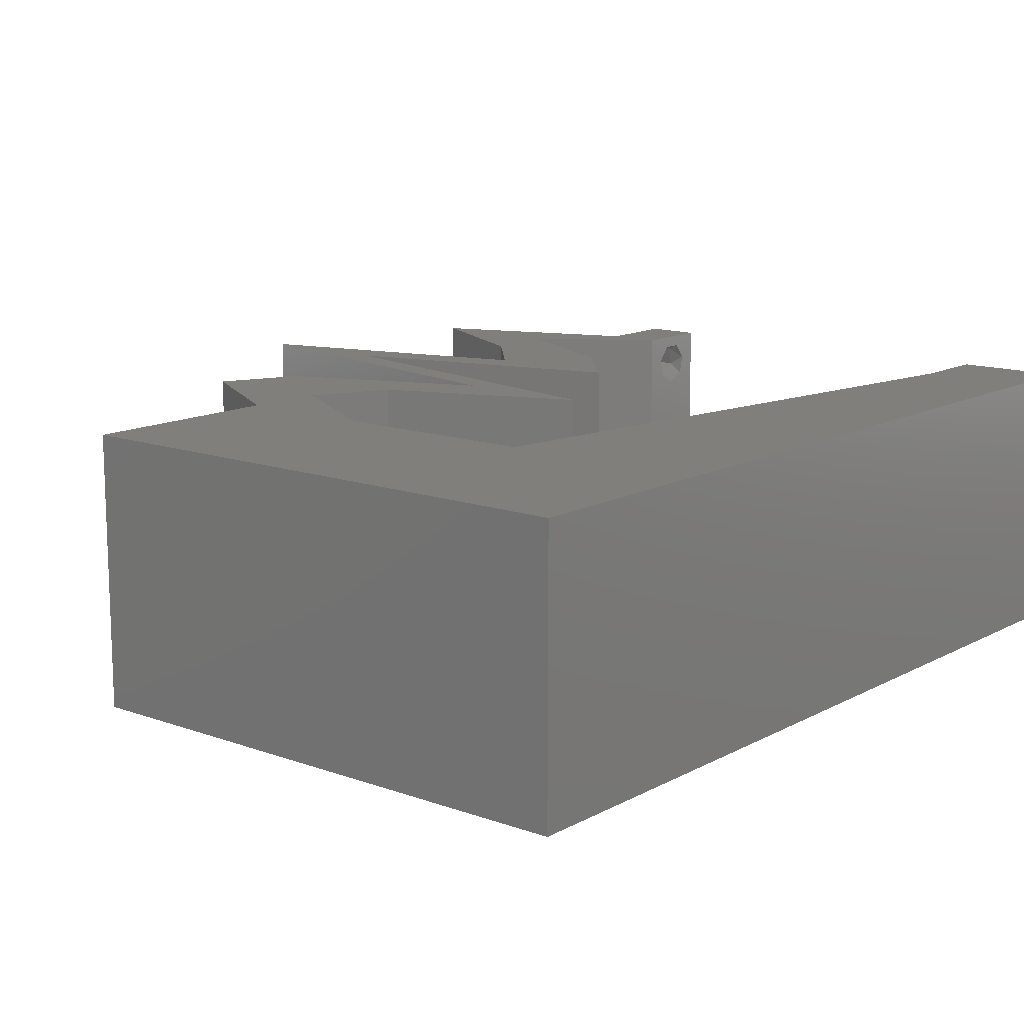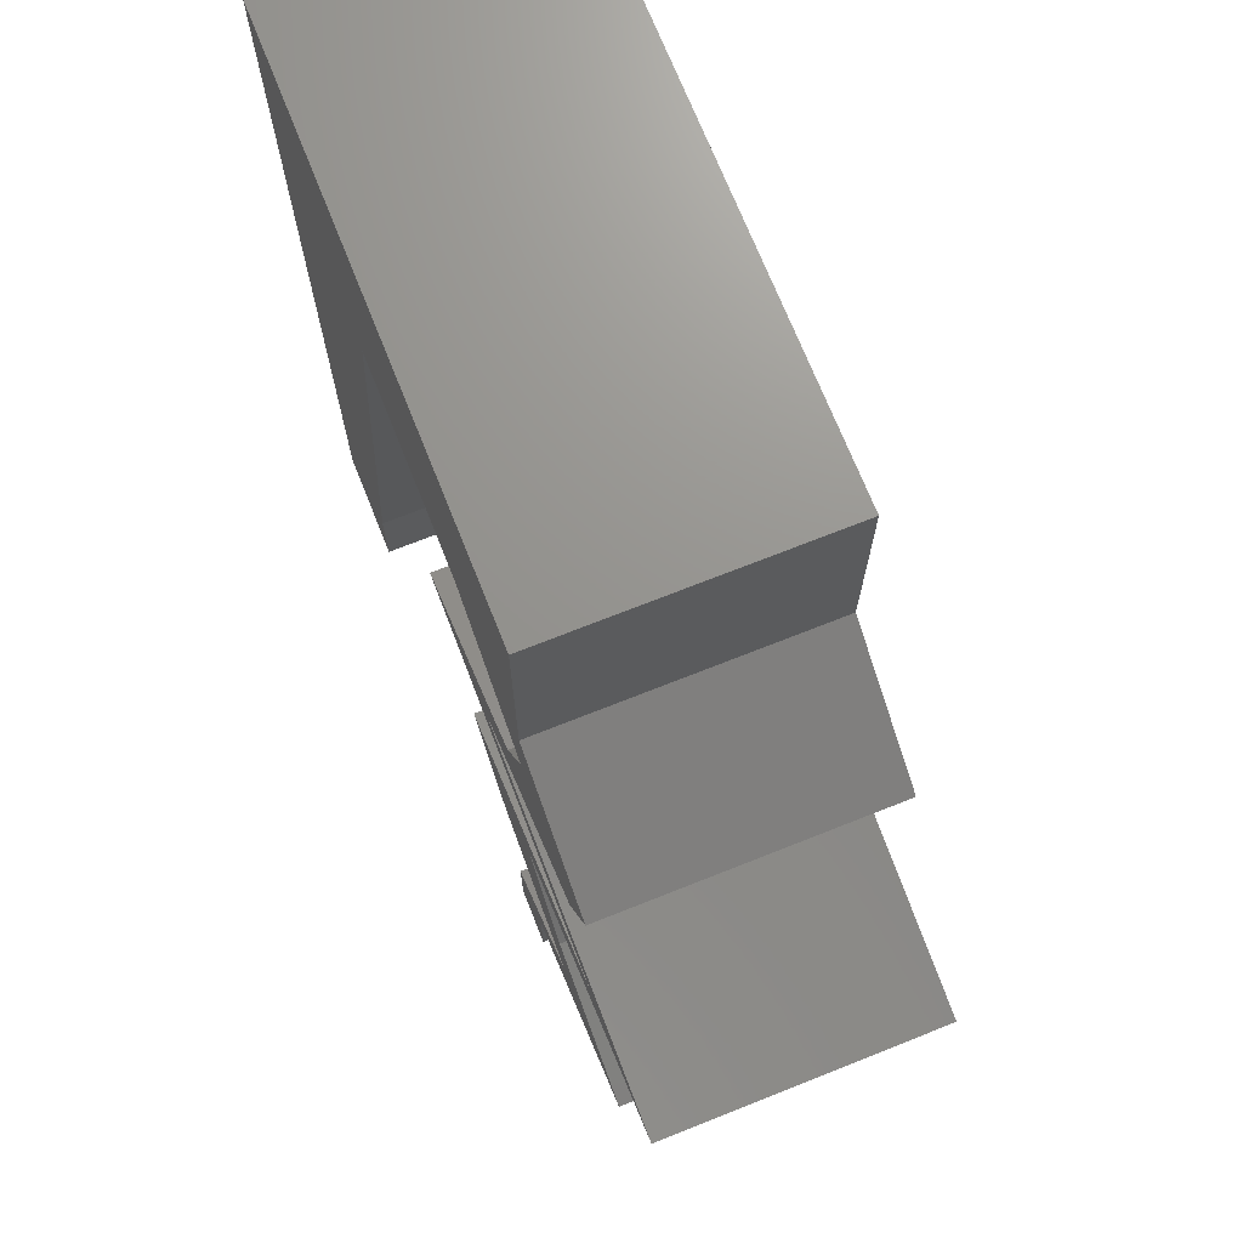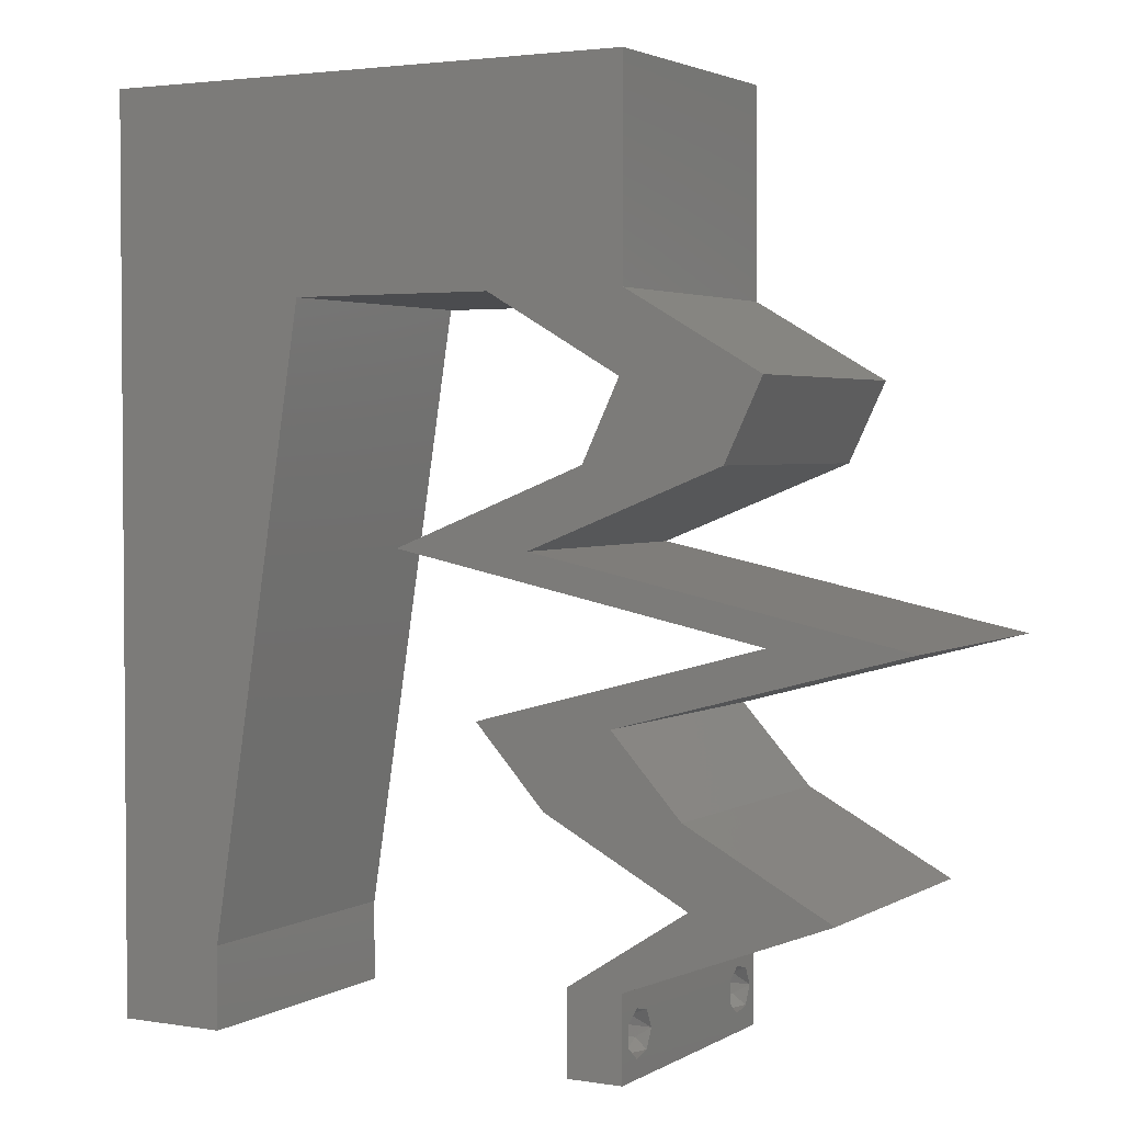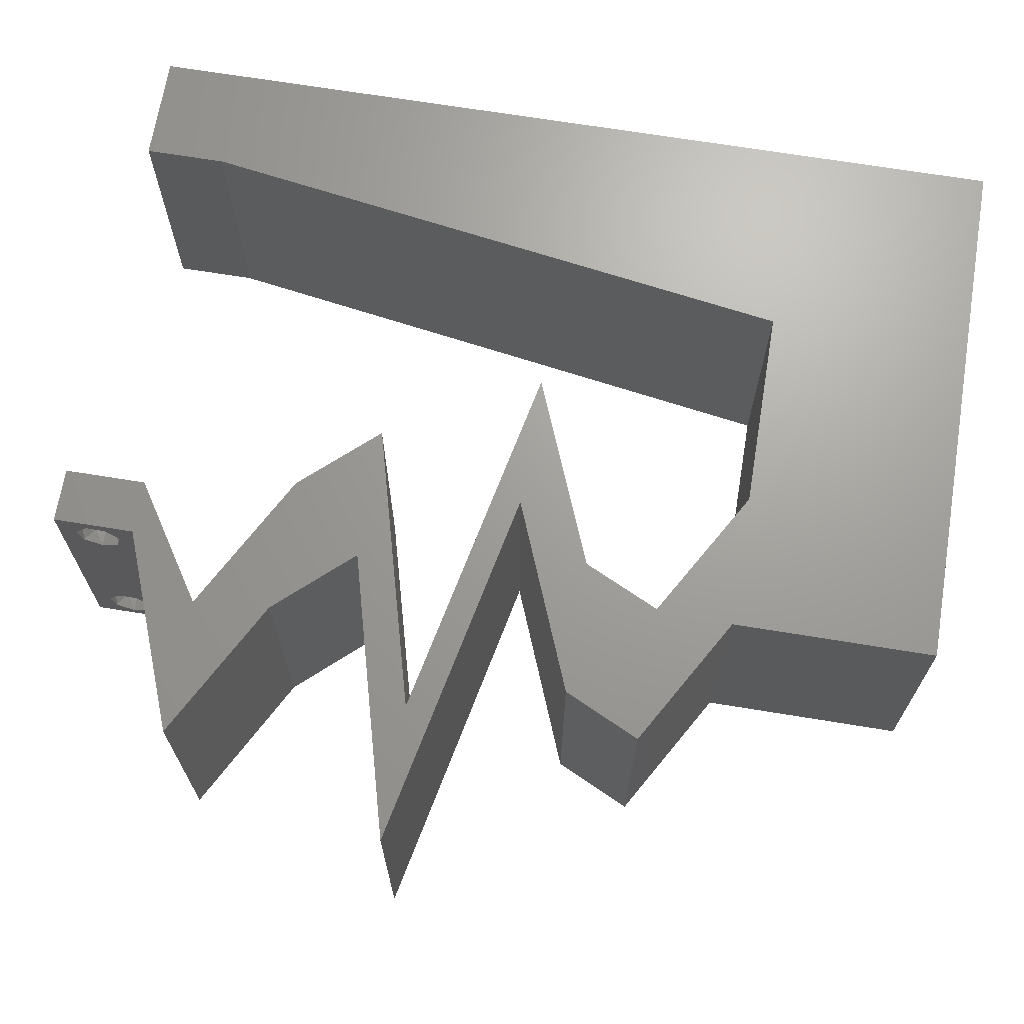
<metadata>
{"format":"stl","ext":"stl","renderer":"f3d","projection":"perspective","resolution":1024,"background":"white","views":[{"elev":13.1,"azim":-140.5,"up":"+Z"},{"elev":71.2,"azim":68.3,"up":"+Y"},{"elev":2.7,"azim":29.1,"up":"+Y"},{"elev":68.5,"azim":99.3,"up":"+Z"}]}
</metadata>
<code>
# stl→obj: 285 verts, 574 faces
v 0.04 0 0.01
v 0.04 -0.006 0.01
v 0.04 -0.003738 0.003932
v 0.04 -0.003 0.0159
v 0.04 -0.001671 0.00134
v 0.04 0 0
v 0.04 -0.001343 0.002778
v 0.04 -0.004657 0.002778
v 0.04 -0.006 0
v 0.04 -0.004329 0.00134
v 0.04 -0.003 0.0007
v 0.04 -0.002262 0.01913
v 0.04 -0.001343 0.01798
v 0.04 0 0.02
v 0.04 -0.004657 0.01798
v 0.04 -0.003738 0.01913
v 0.04 -0.006 0.02
v 0.04 -0.001671 0.01654
v 0.04 -0.004329 0.01654
v 0.04 -0.002262 0.003932
v 0.036 -0.006 0.01
v 0.036 0 0.01
v 0.036 -0.003738 0.003932
v 0.036 -0.003 0.0159
v 0.036 -0.001343 0.002778
v 0.036 0 0
v 0.036 -0.001671 0.00134
v 0.036 -0.004329 0.00134
v 0.036 -0.006 0
v 0.036 -0.004657 0.002778
v 0.036 -0.003 0.0007
v 0.036 -0.001343 0.01798
v 0.036 -0.002262 0.01913
v 0.036 0 0.02
v 0.036 -0.003738 0.01913
v 0.036 -0.004657 0.01798
v 0.036 -0.006 0.02
v 0.036 -0.004329 0.01654
v 0.036 -0.001671 0.01654
v 0.036 -0.002262 0.003932
v 0.008 0 0.02
v 0 0 0.02
v 0.004 -0.003 0.02
v 0 -0.006 0.02
v 0.008 -0.006 0.02
v 0.01 0.06 0.02
v 0 0.06 0.02
v 0.009138 0.05112 0.02
v 0.04469 0.005625 0.02
v 0.04421 0.01125 0.02
v 0.04056 0.01125 0.02
v 0 0.048 0.02
v 0.04 0.045 0.02
v 0.03973 0.03938 0.02
v 0.04365 0.03857 0.02
v 0.015 0.045 0.02
v 0.007562 0.0404 0.02
v 0.01875 0.0515 0.02
v 0.004438 0.005813 0.02
v 0.02 0.06 0.02
v 0.03913 0.01688 0.02
v 0.03706 0.03375 0.02
v 0.04172 0.03533 0.02
v 0.03 0.06 0.02
v 0.0272 0.05219 0.02
v 0.01325 0.03375 0.02
v 0.032 0.02625 0.02
v 0.033 0.02813 0.02
v 0.03003 0.03094 0.02
v 0.03 0.045 0.02
v 0.03427 0.04996 0.02
v 0.03414 0.0551 0.02
v 0.03421 0.01125 0.02
v 0.04 0.06 0.02
v 0.04 0.0525 0.02
v 0 0.024 0.02
v 0 0.012 0.02
v 0.005396 0.01823 0.02
v 0.04003 0.03094 0.02
v 0.04706 0.03375 0.02
v 0 0.036 0.02
v 0.0225 0.045 0.02
v 0.038 -0.003 0.02
v 0.00975 0.01125 0.02
v 0.0115 0.0225 0.02
v 0.04973 0.03938 0.02
v 0.006505 0.02904 0.02
v 0.05 0.0225 0.02
v 0.06 0.0225 0.02
v 0.051 0.02437 0.02
v 0.023 0.02813 0.02
v 0.041 0.02438 0.02
v 0.042 0.02625 0.02
v 0.04956 0.01969 0.02
v 0.02913 0.01688 0.02
v 0.03956 0.01969 0.02
v 0.05469 0.005625 0.02
v 0.04734 0.002813 0.02
v 0 -0.006 0.01
v 0 -0.003 0.015
v 0 0 0.01
v 0 -0.006 0
v 0 -0.003 0.005
v 0 0 0
v 0.004 -0.006 0.015
v 0.008 -0.006 0.01
v 0.004 -0.006 0.005
v 0.008 -0.006 0
v 0 0.009 0.0114
v 0 0.06 0
v 0 0.051 0.0086
v 0 0.06 0.01
v 0 0.048 0
v 0 0.0415 0.009767
v 0 0.03 0.01
v 0 0.036 0
v 0 0.024 0
v 0 0.0185 0.01023
v 0 0.012 0
v 0 0.005337 0.005128
v 0 0.05466 0.01487
v 0.008 0 0
v 0.004 -0.003 0
v 0.01 0.06 0
v 0.009138 0.05112 0
v 0.04469 0.005625 0
v 0.04056 0.01125 0
v 0.04421 0.01125 0
v 0.04 0.045 0
v 0.04365 0.03857 0
v 0.03973 0.03938 0
v 0.015 0.045 0
v 0.007562 0.0404 0
v 0.01875 0.0515 0
v 0.004438 0.005813 0
v 0.02 0.06 0
v 0.03913 0.01688 0
v 0.04172 0.03533 0
v 0.03706 0.03375 0
v 0.03 0.06 0
v 0.0272 0.05219 0
v 0.01325 0.03375 0
v 0.032 0.02625 0
v 0.03003 0.03094 0
v 0.033 0.02813 0
v 0.03427 0.04996 0
v 0.03 0.045 0
v 0.03414 0.0551 0
v 0.03421 0.01125 0
v 0.04 0.06 0
v 0.04 0.0525 0
v 0.005396 0.01823 0
v 0.04003 0.03094 0
v 0.04706 0.03375 0
v 0.0225 0.045 0
v 0.038 -0.003 0
v 0.00975 0.01125 0
v 0.0115 0.0225 0
v 0.04973 0.03938 0
v 0.006505 0.02904 0
v 0.051 0.02437 0
v 0.06 0.0225 0
v 0.05 0.0225 0
v 0.023 0.02813 0
v 0.041 0.02438 0
v 0.042 0.02625 0
v 0.04956 0.01969 0
v 0.02913 0.01688 0
v 0.03956 0.01969 0
v 0.05469 0.005625 0
v 0.04734 0.002813 0
v 0.008 0 0.01
v 0.008 -0.003 0.015
v 0.008 -0.003 0.005
v 0.015 0.06 0.01134
v 0.025 0.06 0.008977
v 0.006575 0.06 0.007337
v 0.03344 0.06 0.01273
v 0.04 0.06 0.01
v 0.03407 0.06 0.005945
v 0.005798 0.06 0.01422
v 0.04 0.05261 0.007675
v 0.04 0.045 0.01
v 0.04 0.05541 0.01462
v 0.04 0.05025 0.01466
v 0.04486 0.04219 0.005691
v 0.04486 0.04219 0.01448
v 0.04973 0.03938 0.01
v 0.04839 0.03656 0.015
v 0.04706 0.03375 0.01
v 0.04839 0.03656 0.005
v 0.03993 0.0309 0.007635
v 0.033 0.02813 0.01
v 0.0373 0.02985 0.01461
v 0.04214 0.03178 0.01464
v 0.0465 0.02531 0.007962
v 0.05356 0.02384 0.006819
v 0.06 0.0225 0.01
v 0.03944 0.02678 0.006819
v 0.03925 0.02682 0.01363
v 0.0465 0.02531 0.01511
v 0.05375 0.0238 0.01363
v 0.03913 0.01688 0.01
v 0.04714 0.01903 0.01187
v 0.05291 0.02059 0.007397
v 0.04435 0.01828 0.005
v 0.05397 0.02087 0.01392
v 0.04167 0.01406 0.015
v 0.04421 0.01125 0.01
v 0.04167 0.01406 0.005
v 0.04945 0.008437 0.005916
v 0.04945 0.008437 0.01398
v 0.05469 0.005625 0.01
v 0.04721 0.002761 0.007977
v 0.04485 0.001859 0.01439
v 0.04975 0.003736 0.01447
v 0.04034 0.002812 0.005
v 0.04034 0.002812 0.015
v 0.04469 0.005625 0.01
v 0.03945 0.008438 0.005916
v 0.03945 0.008438 0.01398
v 0.03421 0.01125 0.01
v 0.03167 0.01406 0.015
v 0.02913 0.01688 0.01
v 0.03167 0.01406 0.005
v 0.05 0.0225 0.01
v 0.04199 0.02034 0.01187
v 0.03622 0.01879 0.007397
v 0.04478 0.02109 0.005
v 0.03516 0.0185 0.01392
v 0.0365 0.02531 0.01204
v 0.023 0.02813 0.01
v 0.02944 0.02678 0.01318
v 0.04356 0.02384 0.01318
v 0.0365 0.02531 0.004886
v 0.04375 0.0238 0.006374
v 0.02925 0.02682 0.006374
v 0.03013 0.03098 0.007635
v 0.03706 0.03375 0.01
v 0.03275 0.03203 0.01461
v 0.02792 0.03009 0.01464
v 0.03839 0.03656 0.015
v 0.03973 0.03938 0.01
v 0.03839 0.03656 0.005
v 0.03486 0.04219 0.005691
v 0.03486 0.04219 0.01448
v 0.03 0.045 0.01
v 0.02261 0.045 0.007675
v 0.015 0.045 0.01
v 0.02541 0.045 0.01462
v 0.02025 0.045 0.01466
v 0.009315 0.008452 0.01174
v 0.01369 0.03655 0.008258
v 0.0123 0.02765 0.009687
v 0.01069 0.01727 0.01024
v 0.0375 -0.003738 0.01607
v 0.0385 -0.002262 0.01607
v 0.03712 -0.002262 0.01607
v 0.03888 -0.003738 0.01607
v 0.03873 -0.003 0.0193
v 0.03727 -0.001671 0.01866
v 0.03875 -0.001671 0.01866
v 0.03727 -0.004329 0.01866
v 0.03875 -0.004329 0.01866
v 0.03725 -0.003 0.0193
v 0.03873 -0.004657 0.01722
v 0.03725 -0.004657 0.01722
v 0.03798 -0.00134 0.01723
v 0.03687 -0.001344 0.01722
v 0.03914 -0.001343 0.01722
v 0.03873 -0.003738 0.0008684
v 0.03727 -0.002262 0.0008684
v 0.03726 -0.003758 0.0008785
v 0.03874 -0.002242 0.0008785
v 0.03727 -0.001671 0.00346
v 0.03873 -0.003 0.0041
v 0.03725 -0.003 0.0041
v 0.03873 -0.001343 0.002022
v 0.03725 -0.001343 0.002022
v 0.03875 -0.001671 0.00346
v 0.03727 -0.004657 0.002022
v 0.03875 -0.004657 0.002022
v 0.03798 -0.004322 0.003468
v 0.03913 -0.004332 0.003456
v 0.03684 -0.004329 0.00346
f 1 2 3
f 1 4 2
f 5 6 7
f 8 9 10
f 9 11 10
f 5 11 6
f 12 13 14
f 15 16 17
f 16 14 17
f 12 14 16
f 9 6 11
f 8 2 9
f 14 18 1
f 13 18 14
f 2 19 17
f 19 15 17
f 6 1 7
f 1 18 4
f 4 19 2
f 20 1 3
f 7 1 20
f 3 2 8
f 21 22 23
f 24 22 21
f 25 26 27
f 28 29 30
f 31 29 28
f 27 26 31
f 32 33 34
f 35 36 37
f 37 34 35
f 37 36 38
f 35 34 33
f 34 39 32
f 26 29 31
f 30 29 21
f 37 38 21
f 34 22 39
f 22 26 25
f 21 38 24
f 39 22 24
f 21 23 30
f 23 22 40
f 40 22 25
f 41 42 43
f 44 45 43
f 46 47 48
f 49 50 51
f 47 52 48
f 53 54 55
f 56 48 57
f 58 46 48
f 42 41 59
f 60 46 58
f 50 61 51
f 48 52 57
f 54 62 63
f 64 60 65
f 66 56 57
f 67 68 69
f 65 60 58
f 65 70 71
f 65 71 72
f 61 73 51
f 74 64 72
f 53 75 71
f 76 77 78
f 62 79 63
f 63 80 55
f 52 81 57
f 56 82 58
f 82 70 65
f 56 58 48
f 37 17 83
f 84 77 59
f 84 85 78
f 80 86 55
f 64 65 72
f 75 74 72
f 57 81 87
f 82 65 58
f 66 57 87
f 42 44 43
f 45 41 43
f 81 76 87
f 78 85 87
f 76 78 87
f 54 63 55
f 85 66 87
f 77 84 78
f 14 34 83
f 71 75 72
f 77 42 59
f 86 53 55
f 79 80 63
f 88 89 90
f 17 14 83
f 14 49 34
f 34 37 83
f 73 49 51
f 91 67 69
f 41 84 59
f 70 54 53
f 70 53 71
f 62 68 79
f 68 62 69
f 92 93 68
f 92 68 67
f 89 88 94
f 95 73 61
f 95 61 96
f 61 94 96
f 50 49 97
f 97 49 98
f 49 14 98
f 93 88 90
f 88 93 92
f 94 88 96
f 99 100 101
f 42 100 44
f 102 103 104
f 101 103 99
f 44 100 99
f 101 100 42
f 99 103 102
f 104 103 101
f 45 105 106
f 99 105 44
f 102 107 99
f 106 107 108
f 44 105 45
f 106 105 99
f 108 107 102
f 99 107 106
f 42 109 101
f 110 111 112
f 113 111 110
f 77 109 42
f 114 115 81
f 116 115 114
f 116 114 113
f 81 115 76
f 117 115 116
f 118 115 117
f 76 118 77
f 52 114 81
f 119 118 117
f 76 115 118
f 104 120 119
f 47 121 52
f 52 111 114
f 119 109 118
f 119 120 109
f 52 121 111
f 118 109 77
f 114 111 113
f 112 121 47
f 101 120 104
f 109 120 101
f 111 121 112
f 122 123 104
f 102 123 108
f 124 125 110
f 126 127 128
f 110 125 113
f 129 130 131
f 132 133 125
f 134 125 124
f 104 135 122
f 136 134 124
f 128 127 137
f 125 133 113
f 131 138 139
f 140 141 136
f 142 133 132
f 143 144 145
f 141 134 136
f 141 146 147
f 141 148 146
f 137 127 149
f 150 148 140
f 129 146 151
f 117 152 119
f 139 138 153
f 138 130 154
f 113 133 116
f 132 134 155
f 155 141 147
f 132 125 134
f 29 156 9
f 157 135 119
f 157 152 158
f 154 130 159
f 140 148 141
f 151 148 150
f 133 160 116
f 155 134 141
f 142 160 133
f 104 123 102
f 108 123 122
f 116 160 117
f 152 160 158
f 117 160 152
f 131 130 138
f 158 160 142
f 119 152 157
f 6 156 26
f 146 148 151
f 119 135 104
f 159 130 129
f 153 138 154
f 161 162 163
f 9 156 6
f 6 26 126
f 26 156 29
f 149 127 126
f 164 144 143
f 122 135 157
f 147 129 131
f 147 146 129
f 153 145 139
f 145 144 139
f 165 145 166
f 165 143 145
f 163 162 167
f 168 137 149
f 169 137 168
f 167 137 169
f 128 170 126
f 126 170 171
f 171 6 126
f 166 161 163
f 163 165 166
f 167 169 163
f 172 173 106
f 45 173 41
f 122 174 108
f 106 174 172
f 41 173 172
f 106 173 45
f 108 174 106
f 172 174 122
f 124 175 136
f 64 176 60
f 175 176 136
f 60 176 175
f 124 177 175
f 64 178 176
f 136 176 140
f 60 175 46
f 110 177 124
f 112 177 110
f 74 178 64
f 179 178 74
f 176 180 140
f 175 181 46
f 178 180 176
f 177 181 175
f 140 180 150
f 150 180 179
f 47 181 112
f 46 181 47
f 112 181 177
f 179 180 178
f 150 182 151
f 151 182 129
f 179 182 150
f 129 182 183
f 74 184 179
f 183 185 53
f 75 184 74
f 53 185 75
f 182 184 185
f 185 184 75
f 183 182 185
f 179 184 182
f 129 186 159
f 86 187 53
f 53 187 183
f 188 187 86
f 187 186 183
f 188 186 187
f 183 186 129
f 159 186 188
f 80 189 86
f 188 189 190
f 159 191 154
f 190 191 188
f 86 189 188
f 190 189 80
f 188 191 159
f 154 191 190
f 153 192 145
f 154 192 153
f 145 192 193
f 190 192 154
f 193 194 68
f 80 195 190
f 79 195 80
f 68 194 79
f 195 194 192
f 79 194 195
f 195 192 190
f 192 194 193
f 166 196 161
f 162 197 198
f 193 199 145
f 145 199 166
f 161 197 162
f 196 200 201
f 201 202 196
f 198 202 89
f 68 200 193
f 199 200 196
f 196 202 197
f 89 202 90
f 93 200 68
f 166 199 196
f 196 197 161
f 90 201 93
f 201 200 93
f 90 202 201
f 193 200 199
f 197 202 198
f 203 204 61
f 61 204 94
f 162 205 167
f 198 205 162
f 167 206 137
f 94 207 89
f 89 207 198
f 137 206 203
f 205 206 167
f 204 206 205
f 94 204 207
f 203 206 204
f 204 205 207
f 207 205 198
f 61 208 203
f 209 208 50
f 203 210 137
f 128 210 209
f 203 208 209
f 50 208 61
f 137 210 128
f 209 210 203
f 128 211 170
f 97 212 50
f 50 212 209
f 213 212 97
f 213 211 212
f 212 211 209
f 209 211 128
f 170 211 213
f 170 214 171
f 171 214 6
f 213 214 170
f 6 214 1
f 1 215 14
f 97 216 213
f 98 216 97
f 14 215 98
f 1 214 215
f 214 216 215
f 213 216 214
f 215 216 98
f 2 17 37
f 21 2 37
f 29 9 2
f 29 2 21
f 26 217 126
f 49 218 34
f 34 218 22
f 219 218 49
f 218 217 22
f 219 217 218
f 22 217 26
f 126 217 219
f 126 220 149
f 73 221 49
f 49 221 219
f 221 220 219
f 222 221 73
f 222 220 221
f 219 220 126
f 149 220 222
f 73 223 222
f 224 223 95
f 222 225 149
f 168 225 224
f 222 223 224
f 95 223 73
f 224 225 222
f 149 225 168
f 226 227 88
f 88 227 96
f 168 228 169
f 224 228 168
f 169 229 163
f 96 230 95
f 95 230 224
f 163 229 226
f 228 229 169
f 227 229 228
f 96 227 230
f 226 229 227
f 227 228 230
f 230 228 224
f 67 231 92
f 232 233 91
f 88 234 226
f 92 234 88
f 91 233 67
f 235 236 231
f 231 237 235
f 164 237 232
f 226 236 163
f 231 236 234
f 233 237 231
f 143 237 164
f 163 236 165
f 67 233 231
f 231 234 92
f 165 235 143
f 235 237 143
f 165 236 235
f 234 236 226
f 232 237 233
f 144 238 139
f 164 238 144
f 139 238 239
f 232 238 164
f 239 240 62
f 91 241 232
f 69 241 91
f 62 240 69
f 241 240 238
f 69 240 241
f 241 238 232
f 238 240 239
f 54 242 62
f 239 242 243
f 243 244 239
f 139 244 131
f 62 242 239
f 243 242 54
f 239 244 139
f 131 244 243
f 131 245 147
f 70 246 54
f 54 246 243
f 247 246 70
f 246 245 243
f 247 245 246
f 243 245 131
f 147 245 247
f 155 248 132
f 147 248 155
f 132 248 249
f 247 248 147
f 70 250 247
f 249 251 56
f 56 251 82
f 82 250 70
f 248 250 251
f 251 250 82
f 249 248 251
f 247 250 248
f 157 252 122
f 66 253 56
f 249 253 132
f 172 252 41
f 132 253 142
f 41 252 84
f 142 254 158
f 84 255 85
f 254 255 158
f 85 255 254
f 158 255 157
f 85 254 66
f 255 252 157
f 254 253 66
f 142 253 254
f 84 252 255
f 56 253 249
f 122 252 172
f 4 24 256
f 24 4 257
f 24 257 258
f 4 256 259
f 260 261 262
f 263 260 264
f 260 263 265
f 261 260 265
f 266 263 264
f 263 266 267
f 266 256 267
f 258 268 269
f 257 268 258
f 256 266 259
f 12 16 260
f 33 32 261
f 36 35 263
f 12 260 262
f 260 16 264
f 33 261 265
f 263 35 265
f 13 12 262
f 16 15 264
f 35 33 265
f 36 263 267
f 256 38 267
f 38 36 267
f 15 19 266
f 262 261 268
f 15 266 264
f 257 18 270
f 268 257 270
f 261 32 269
f 13 262 270
f 266 19 259
f 4 18 257
f 24 38 256
f 268 261 269
f 39 24 258
f 19 4 259
f 262 268 270
f 39 258 269
f 32 39 269
f 18 13 270
f 11 31 271
f 31 11 272
f 271 31 273
f 272 11 274
f 275 276 277
f 278 275 279
f 276 275 280
f 275 278 280
f 272 278 279
f 271 281 282
f 281 283 282
f 278 272 274
f 281 271 273
f 282 283 284
f 283 281 285
f 277 276 283
f 40 25 275
f 5 7 278
f 20 3 276
f 28 30 281
f 40 275 277
f 275 25 279
f 278 7 280
f 20 276 280
f 25 27 279
f 23 40 277
f 8 10 282
f 7 20 280
f 27 31 272
f 10 11 271
f 27 272 279
f 10 271 282
f 277 283 285
f 283 276 284
f 28 281 273
f 5 278 274
f 276 3 284
f 281 30 285
f 23 277 285
f 8 282 284
f 3 8 284
f 30 23 285
f 11 5 274
f 31 28 273

</code>
